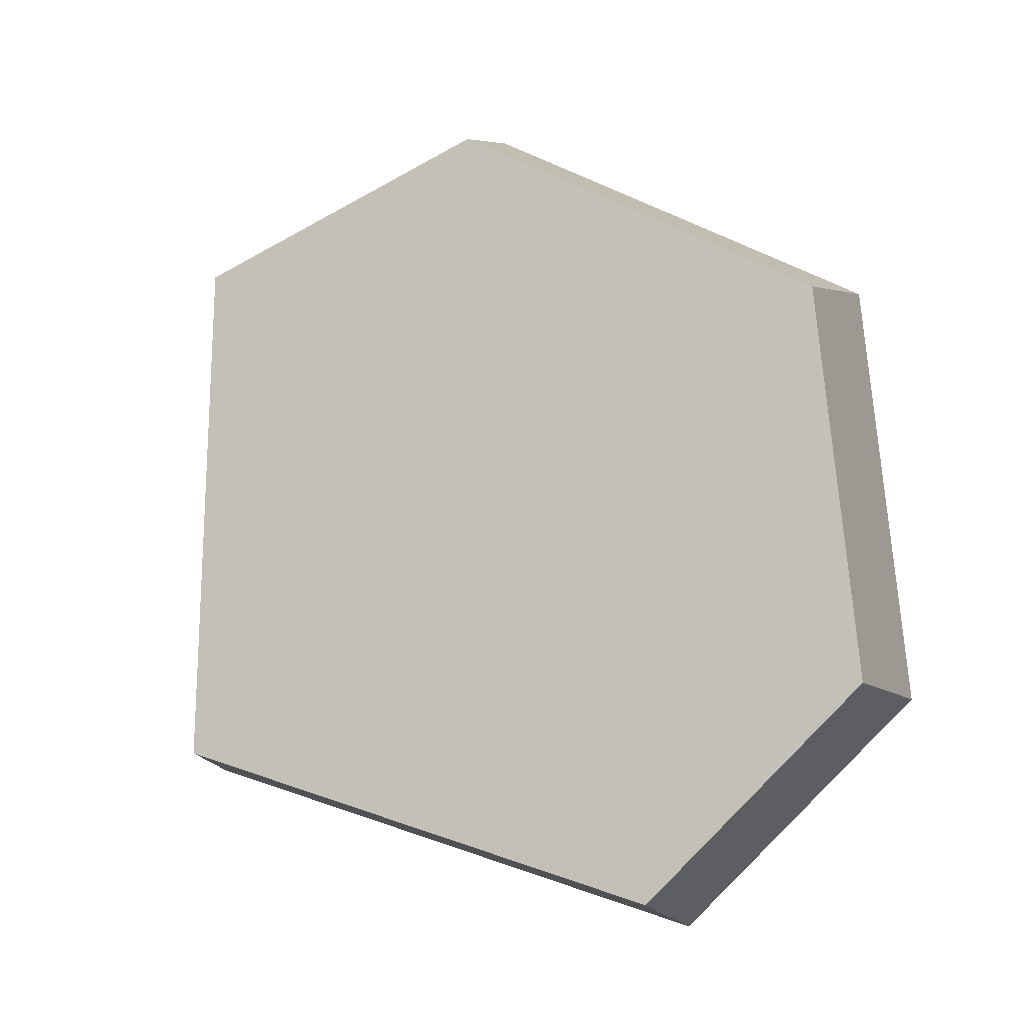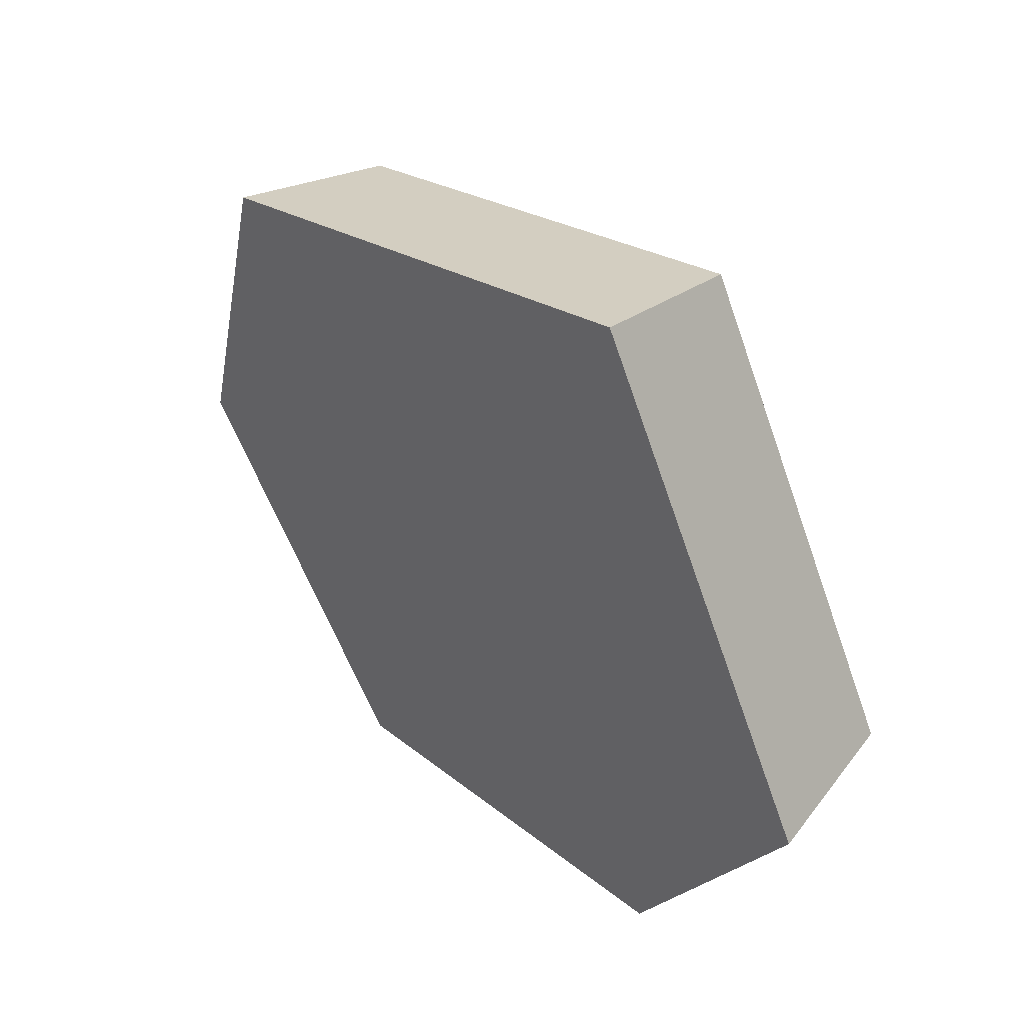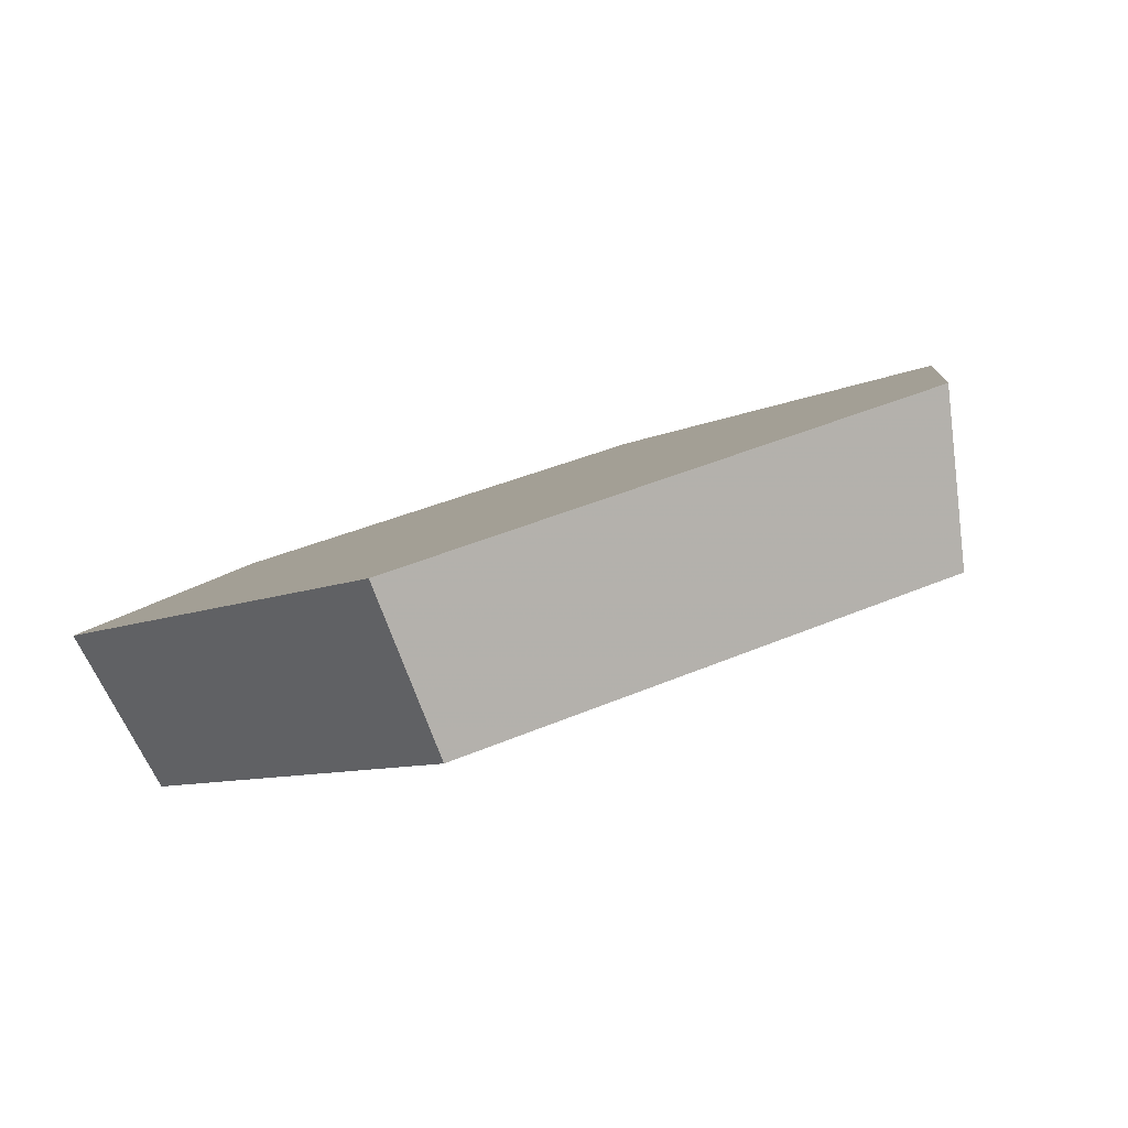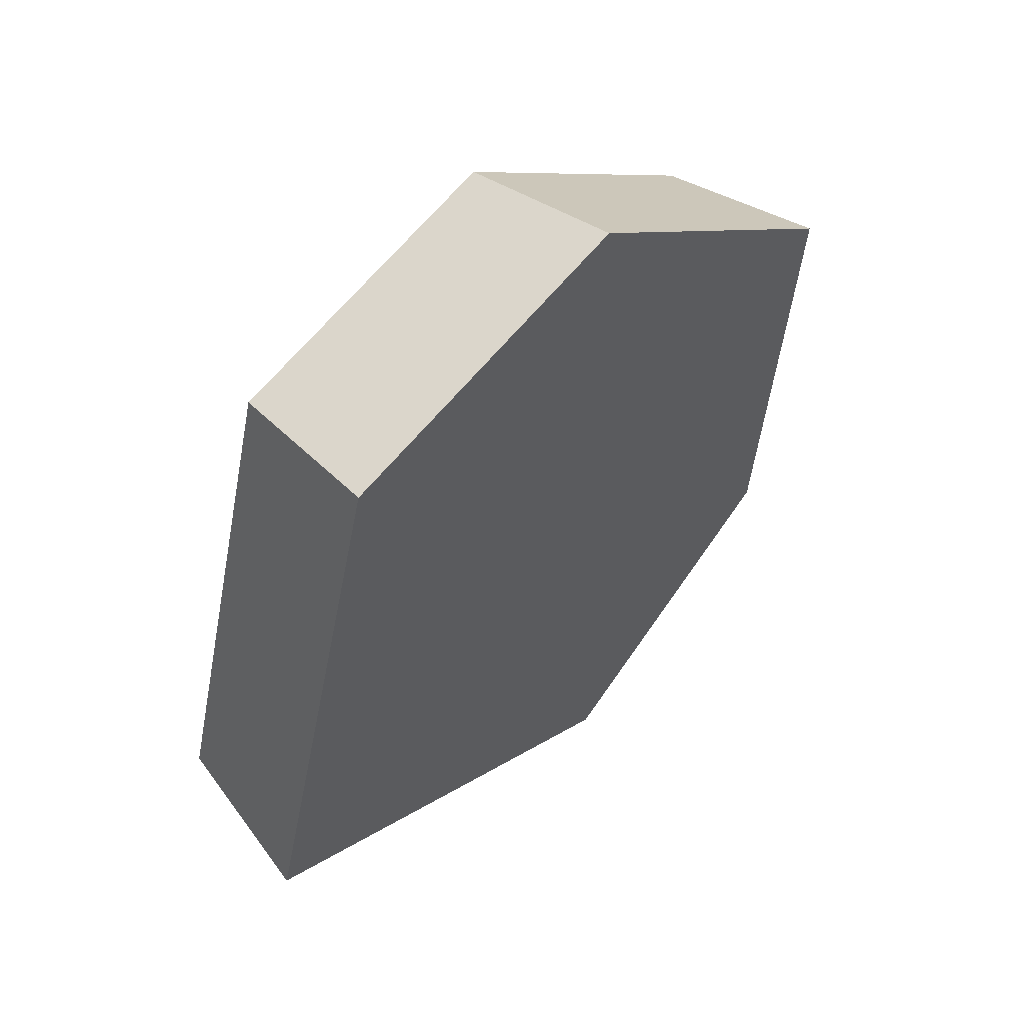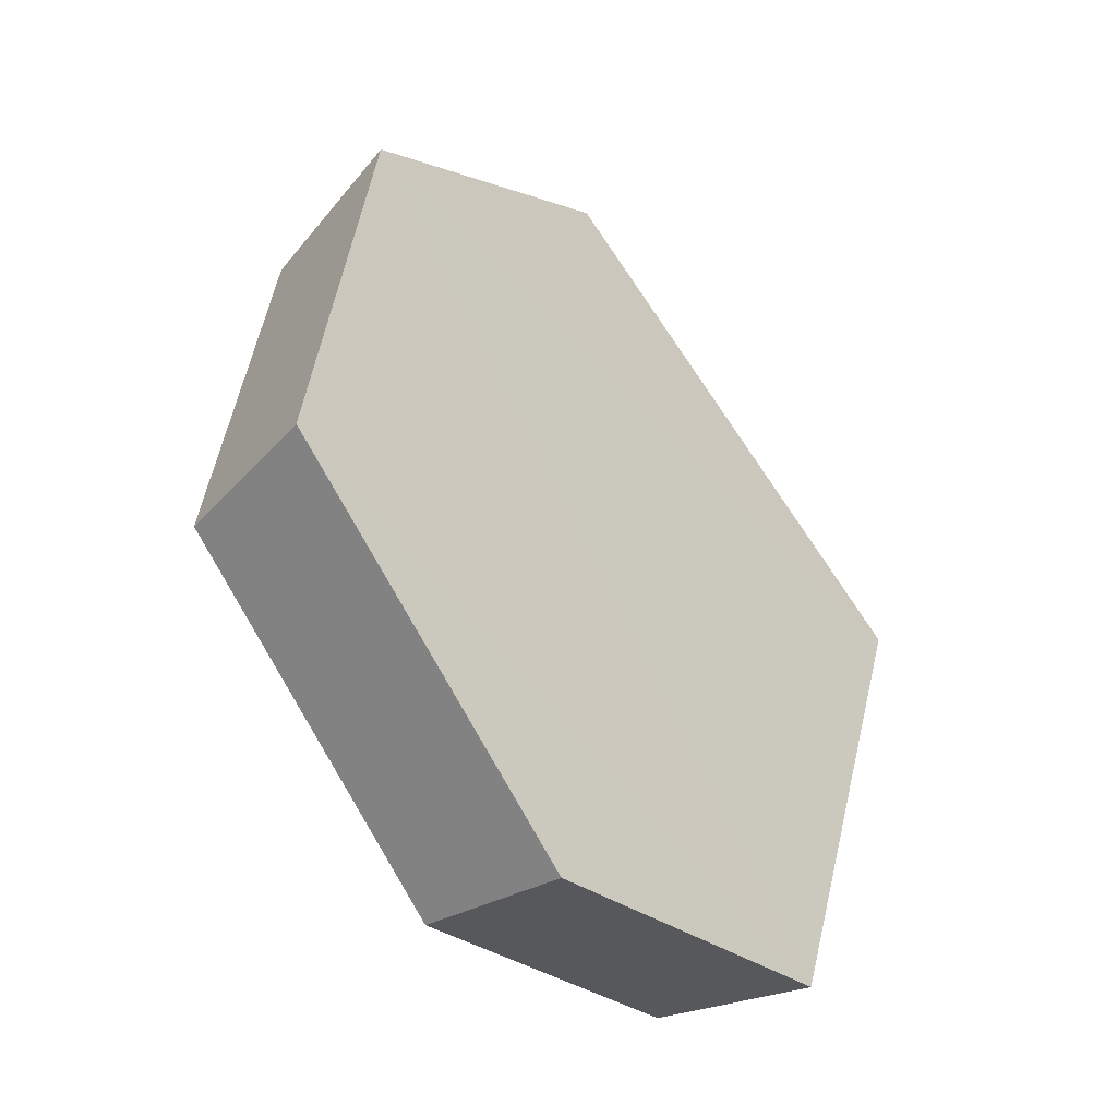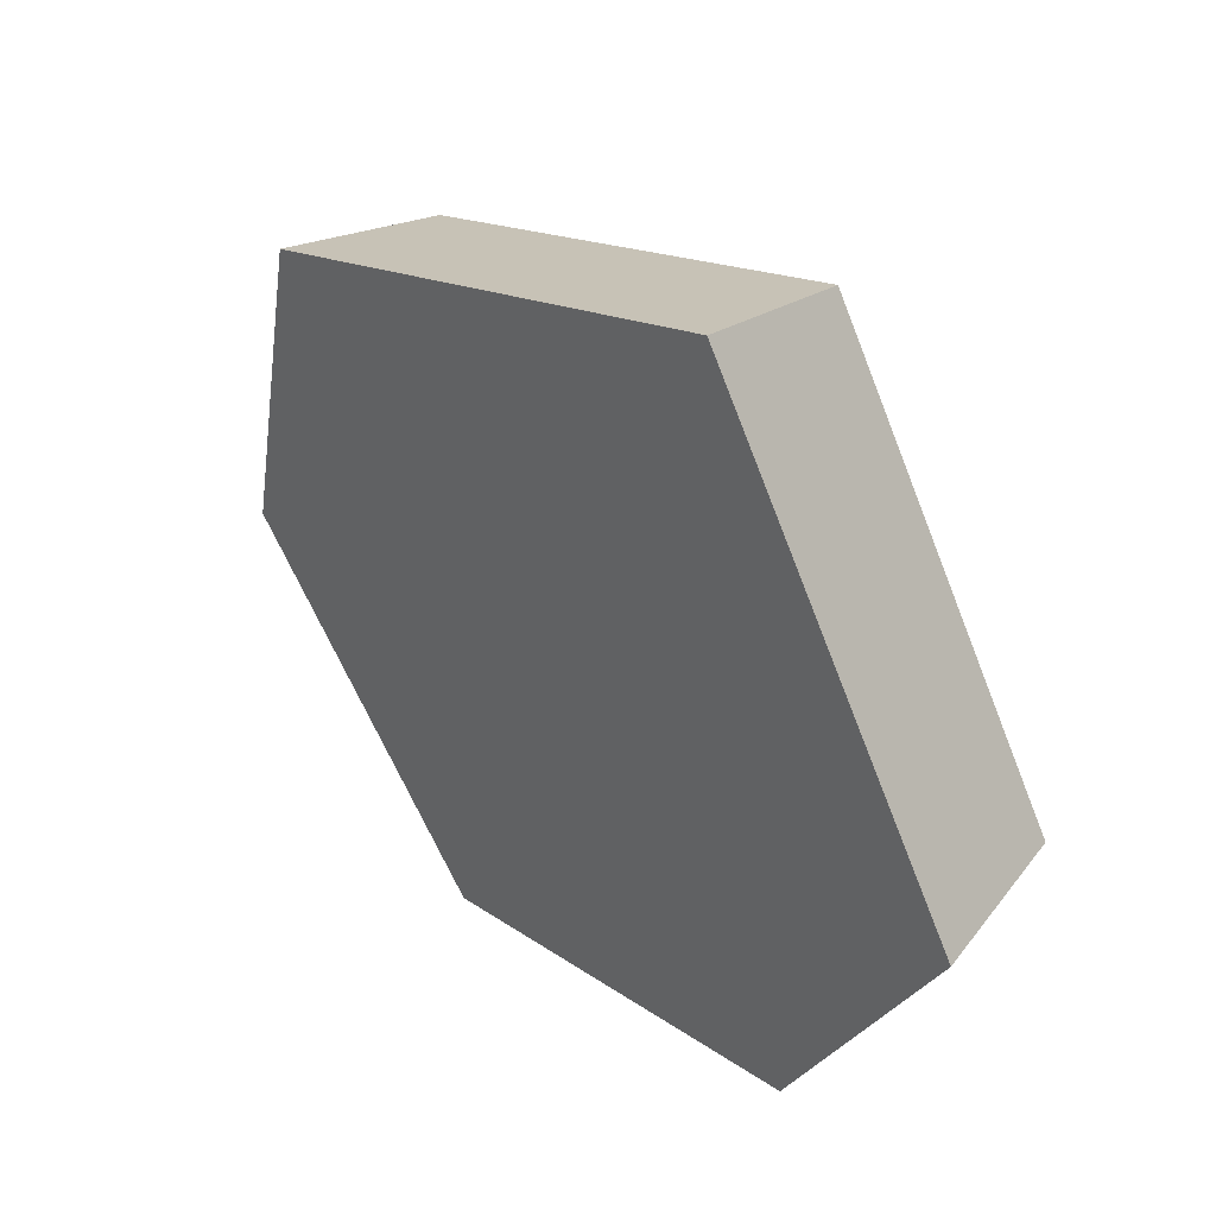
<metadata>
{"format":"obj","ext":"obj","renderer":"f3d","projection":"perspective","resolution":1024,"background":"white","views":[{"elev":37.5,"azim":-130.3,"up":"+Y"},{"elev":-66.2,"azim":136.6,"up":"+Y"},{"elev":-41.5,"azim":52.9,"up":"+Z"},{"elev":-49.3,"azim":-72.9,"up":"+Y"},{"elev":61.7,"azim":-73.1,"up":"+Z"},{"elev":-71.7,"azim":138.8,"up":"+Y"}]}
</metadata>
<code>
v 0.1469 -0.5518 0.5913
v 0.2484 -0.4315 0.653
v 0.1351 -0.5077 0.544
v 0.2285 -0.397 0.6008
v 0.1699 -0.6367 0.4933
v 0.1563 -0.5858 0.4539
v 0.3609 -0.6258 0.3945
v 0.332 -0.5758 0.3629
v 0.4658 -0.466 0.4935
v 0.4286 -0.4287 0.454
v 0.4035 -0.4039 0.5914
v 0.3712 -0.3716 0.5441
f 2 4 3
f 2 3 1
f 1 3 6
f 1 6 5
f 5 6 8
f 5 8 7
f 7 8 10
f 7 10 9
f 9 10 12
f 9 12 11
f 11 12 4
f 11 4 2
f 5 11 2
f 9 11 7
f 1 5 2
f 7 11 5
f 6 4 12
f 10 8 12
f 3 4 6
f 8 6 12

</code>
